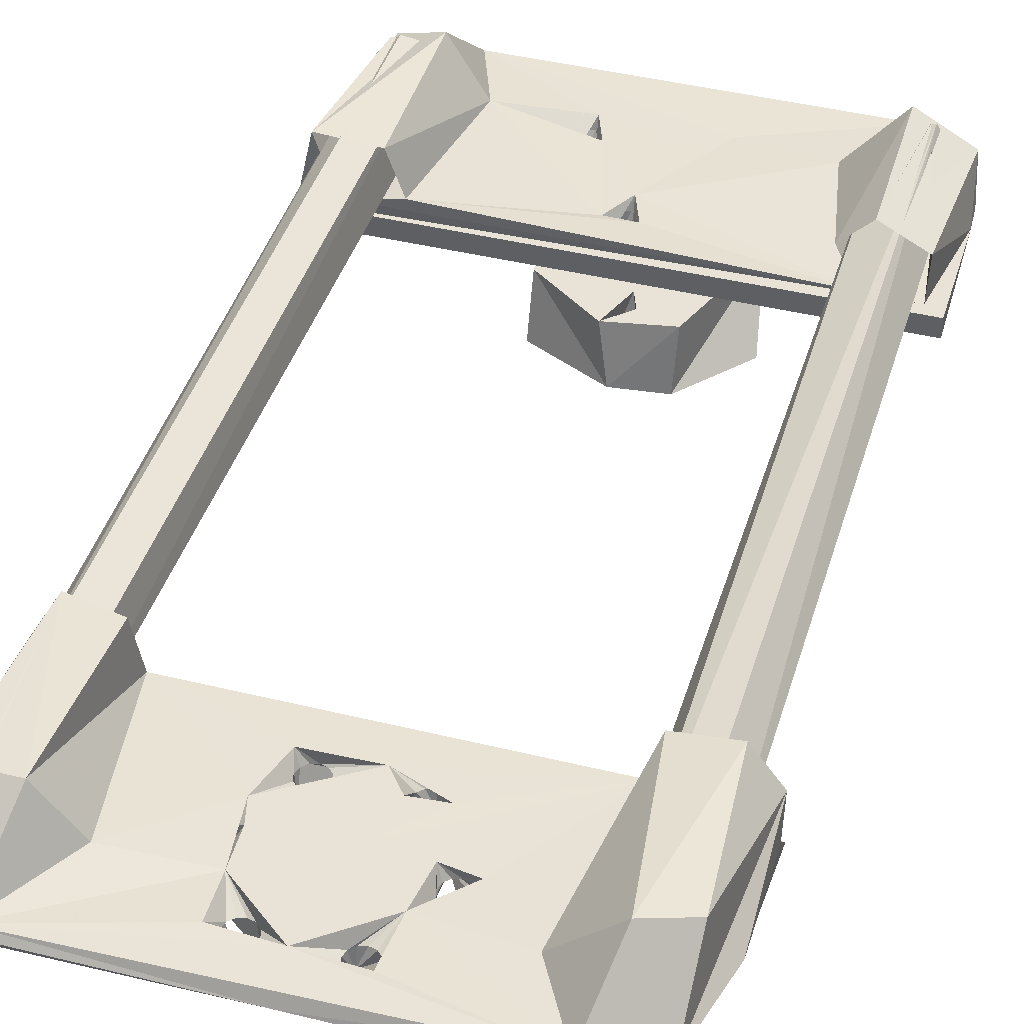
<metadata>
{"format":"obj","ext":"obj","renderer":"f3d","projection":"perspective","resolution":1024,"background":"white","views":[{"elev":41.9,"azim":16.5,"up":"+Y"}]}
</metadata>
<code>
v 0.03088 0.0001466 0.007503
v 0.03573 -6.688e-05 -0.017
v 0.03602 -0.008017 0.006
v 0.02953 -0.001423 0.006
v 0.03497 -0.001423 0.006
v 0.02973 -0.009267 0.006
v 0.03678 -0.011 0.01313
v 0.03712 -0.001051 0.004401
v 0.03989 -0.005627 -0.017
v 0.02632 -0.00906 -0.01775
v 0.02218 -0.008744 0.006322
v 0.02771 -0.0009235 -0.017
v 0.0281 -0.008734 0.01705
v 0.03628 -0.00944 -0.01798
v 0.007 -0.011 -0.01212
v 0.007732 -0.011 -0.01139
v 0.001189 -0.009 -0.01235
v 0.006 -0.011 -0.01239
v 0.007732 -0.011 -0.009392
v 0.008814 -0.009 -0.009325
v 0.008 -0.011 -0.01039
v 0.007 -0.011 -0.00866
v 0.006 -0.011 -0.008392
v 0.003907 -0.009 -0.008947
v 0.005 -0.011 -0.00866
v 0.004268 -0.011 -0.009392
v 0.004 -0.011 -0.01039
v 0.004268 -0.011 -0.01139
v 0.005 -0.011 -0.01212
v 0.013 -0.011 -0.001732
v 0.01373 -0.011 -0.001
v 0.01438 -0.009 -0.000902
v 0.012 -0.011 -0.002
v 0.01373 -0.011 0.001
v 0.014 -0.011 -0
v 0.013 -0.011 0.001732
v 0.012 -0.011 0.002
v 0.00864 -0.009 0.004958
v 0.011 -0.011 0.001732
v 0.01027 -0.011 0.001
v 0.01 -0.011 -0
v 0.009524 -0.009 -0.001709
v 0.01027 -0.011 -0.001
v 0.011 -0.011 -0.001732
v 0.007 -0.011 0.00866
v 0.007732 -0.011 0.009392
v 0.006 -0.011 0.008392
v 0.007732 -0.011 0.01139
v 0.007995 -0.009 0.01264
v 0.008 -0.011 0.01039
v 0.007 -0.011 0.01212
v 0.006 -0.011 0.01239
v 0.005 -0.011 0.01212
v -0.000591 -0.009 0.01212
v 0.004268 -0.011 0.01139
v 0.004 -0.011 0.01039
v 0.004268 -0.011 0.009392
v 0.005 -0.011 0.00866
v -0.03862 -0.00708 -0.01748
v -0.0263 -0.009116 -0.01781
v -0.027 -0.011 -0.018
v -0.02736 -0.00105 -0.017
v -0.03425 0.0007703 -0.017
v 0.009 -0.011 -0.018
v -0 -0.011 -0.018
v -0.009 -0.011 -0.018
v -0.03086 -0.01004 0.01733
v -0.0106 -0.009 -0.00459
v -0.009622 -0.009 -0.000902
v 0.00275 -0.009 -0.002598
v -0.00936 -0.009 0.004958
v -0.02269 -0.008463 0.005717
v -0.009177 -0.009 0.0116
v -0.008476 -0.009 -0.0121
v -0.027 -0.011 0.018
v -0.009 -0.011 0.018
v 0 -0.011 0.018
v 0.009 -0.011 0.018
v 0.04 -0.011 -0
v 0.04 -0.011 -0.005196
v 0.04 -0.011 -0.0152
v -0.009 -0.011 0.005196
v -0.009 -0.011 -0.005196
v -0 -0.011 -0.005196
v -0.005 -0.011 0.00866
v -0.006 -0.011 0.008392
v -0.011 -0.011 -0.001732
v -0.012 -0.011 -0.002
v -0.04 -0.011 0
v -0.04 -0.011 -0.005196
v -0.027 -0.011 -0.005196
v -0.04 -0.011 -0.0152
v -0.027 -0.011 -0.0152
v -0.027 -0.011 0.005196
v -0.039 -0.011 0.007902
v 0.009 -0.011 0.005196
v 0.009 -0.011 -0.005196
v -0.013 -0.011 -0.001732
v -0.01373 -0.011 -0.001
v -0.014 -0.011 0
v -0.01373 -0.011 0.001
v -0.013 -0.011 0.001732
v -0.012 -0.011 0.002
v -0.011 -0.011 0.001732
v -0.01027 -0.011 0.001
v -0.01 -0.011 0
v -0.01027 -0.011 -0.001
v -0.007 -0.011 0.00866
v -0.007732 -0.011 0.009392
v -0.008 -0.011 0.01039
v 0 -0.011 0.005196
v -0.004268 -0.011 0.01139
v -0.007732 -0.011 0.01139
v -0.004 -0.011 0.01039
v -0.004268 -0.011 0.009392
v -0.007 -0.011 0.01212
v -0.006 -0.011 0.01239
v -0.005 -0.011 0.01212
v -0.006 -0.011 -0.01239
v -0.009 -0.011 -0.0152
v -0.005 -0.011 -0.01212
v -0 -0.011 -0.0152
v -0.004268 -0.011 -0.01139
v -0.007 -0.011 -0.01212
v -0.007732 -0.011 -0.01139
v -0.008 -0.011 -0.01039
v -0.004268 -0.011 -0.009392
v -0.004 -0.011 -0.01039
v -0.007732 -0.011 -0.009392
v -0.007 -0.011 -0.00866
v -0.006 -0.011 -0.008392
v -0.005 -0.011 -0.00866
v 0.009 -0.011 -0.0152
v -0.02828 -0.0007869 0.006298
v -0.03477 -0.009267 0.006
v -0.03313 -0.001056 0.006
v -0.02817 -0.0055 0.006
v -0.03665 -0.001348 0.005797
v 0.009217 -0.014 0.005571
v 0.004817 -0.014 0.009209
v -0.01027 -0.014 0.005288
v -0.0003415 -0.014 -0.009551
v -0.004134 -0.014 0.009892
v -0.01243 -0.014 -0.001616
v -0.03988 -0.014 0.002148
v -0.04 -0.014 -0.018
v 0.03394 -0.014 0.018
v 0.009592 -0.014 -0.005288
v 0.01337 -0.014 0.001366
v 0.04 -0.014 -0.018
v -0.03476 -0.0125 0.01725
v -0.01038 -0.014 0.000433
v -0.003217 -0.014 0.015
v -0.002783 -0.014 -0.015
v -0.007616 -0.014 -0.009959
v 0.006433 -0.014 -0.01201
v 0.03394 -0.011 0.018
v 0.01582 -0.033 -0.1135
v 0.01261 -0.03188 -0.1273
v 0.0004531 -0.033 -0.1344
v -0.01361 -0.03261 -0.1252
v -0.01274 -0.033 -0.1086
v -0.0004469 -0.03225 -0.1018
v 0.007324 -0.033 -0.1035
v 0.009569 -0.033 -0.121
v 0.01416 -0.0235 -0.1228
v 0.009373 -0.033 -0.1248
v 0.006694 -0.0235 -0.1308
v 0.006536 -0.033 -0.1223
v 0.007752 -0.0235 -0.121
v 0.001741 -0.033 -0.1088
v 0.001713 -0.0235 -0.107
v 0.0005084 -0.0235 -0.1104
v -0.002432 -0.033 -0.1083
v -0.002078 -0.0235 -0.1034
v -0.007752 -0.033 -0.121
v -0.006536 -0.0235 -0.1223
v -0.007947 -0.033 -0.1248
v -0.007956 -0.0235 -0.1281
v -0.01078 -0.033 -0.1223
v -0.01334 -0.0235 -0.1243
v -0.01262 -0.0235 -0.1112
v 0.007655 -0.0235 -0.1052
v 0.03684 -0.00591 -0.124
v 0.03253 -0.008384 -0.124
v 0.03304 -0.01044 -0.124
v 0.02964 -0.009595 -0.124
v 0.02787 -0.003405 -0.124
v 0.03056 -0.003144 -0.124
v 0.0338 -0.0008998 -0.124
v 0.03429 -0.004039 -0.124
v 0.03414 -0.009972 0.006
v 0.03725 -0.005314 0.006
v 0.0338 -0.0008998 0.006
v 0.02935 -0.00161 0.006
v 0.0274 -0.005681 0.006
v 0.03253 -0.008384 0.006
v 0.02964 -0.009595 0.006
v -0.03191 -0.01034 -0.124
v -0.03406 -0.007764 -0.124
v -0.03679 -0.007599 -0.124
v -0.0369 -0.004104 -0.124
v -0.03187 -0.003019 -0.124
v -0.03374 -0.0008803 -0.124
v -0.0293 -0.001648 -0.124
v -0.02999 -0.007309 -0.124
v -0.02807 -0.007968 -0.124
v -0.03399 -0.008916 0.006
v -0.03071 -0.01026 0.006
v -0.02826 -0.006232 0.006
v -0.0293 -0.001648 0.006
v -0.03374 -0.0008803 0.006
v -0.03702 -0.006425 0.006
v -0.03495 -0.006556 0.006
v -0.03558 -0.003766 -0.1284
v -0.0395 -0.011 -0.1005
v -0.03736 -0.0008145 -0.101
v -0.02808 -0.000109 -0.125
v -0.03602 -0.008017 -0.124
v -0.02953 -0.001423 -0.124
v -0.03497 -0.001423 -0.124
v -0.02973 -0.009267 -0.124
v -0.02636 -0.009075 -0.1355
v -0.02544 -0.007653 -0.1001
v -0.02218 -0.008744 -0.1244
v -0.02816 -0.001223 -0.1008
v -0.03405 -0.00922 -0.1
v -0.02735 -0.011 -0.136
v -0.03004 -0.011 -0.1357
v -0.03259 -0.011 -0.1348
v -0.03487 -0.011 -0.1334
v -0.03677 -0.011 -0.1314
v -0.0382 -0.011 -0.1291
v -0.03907 -0.011 -0.1266
v -0.03977 -0.011 -0.1223
v -0.04 -0.011 -0.118
v -0.008449 -0.009 -0.1256
v -0.00966 -0.011 -0.1247
v -0.01039 -0.011 -0.122
v -0.00966 -0.011 -0.1213
v -0.01066 -0.011 -0.123
v -0.01039 -0.011 -0.124
v -0.00866 -0.011 -0.125
v -0.00766 -0.011 -0.1247
v -0.007661 -0.0109 -0.1214
v -0.006928 -0.011 -0.124
v -0.00666 -0.011 -0.123
v -0.006928 -0.011 -0.122
v -0.00766 -0.011 -0.1213
v -0.00866 -0.011 -0.121
v 0.03097 0.0005805 -0.101
v 0.03763 -0.009509 -0.1
v 0.02973 -0.009267 -0.1
v 0.02659 -0.00347 -0.1005
v 0.03782 -0.002846 -0.1008
v 0.03062 -0.008507 -0.1343
v 0.008872 -0.009 -0.1256
v 0.02249 -0.008477 -0.1234
v 0.0002115 -0.009 -0.1106
v -0.006524 -0.009 -0.1203
v 0.002136 -0.009 -0.1053
v -0.002559 -0.009 -0.1054
v 0.006881 -0.00995 -0.1225
v 0.02735 -0.011 -0.136
v 0.00766 -0.011 -0.1247
v 0.006928 -0.011 -0.124
v -0.001732 -0.011 -0.107
v -0.001 -0.011 -0.1063
v -0 -0.011 -0.106
v 0.00966 -0.011 -0.1213
v 0.01039 -0.011 -0.122
v 0.04 -0.011 -0.118
v 0.01066 -0.011 -0.123
v 0.03977 -0.011 -0.1223
v 0.03907 -0.011 -0.1266
v -0.002 -0.011 -0.108
v 0.00866 -0.011 -0.121
v 0.001732 -0.011 -0.107
v 0.001 -0.011 -0.1063
v 0.002 -0.011 -0.108
v 0.001732 -0.011 -0.109
v 0.00766 -0.011 -0.1213
v 0.001 -0.011 -0.1097
v 0.006928 -0.011 -0.122
v -0 -0.011 -0.11
v 0.00666 -0.011 -0.123
v 0.00866 -0.011 -0.125
v 0.00966 -0.011 -0.1247
v 0.03487 -0.011 -0.1334
v 0.03677 -0.011 -0.1314
v 0.0382 -0.011 -0.1291
v -0.001 -0.011 -0.1097
v -0.001732 -0.011 -0.109
v 0.01039 -0.011 -0.124
v 0.03004 -0.011 -0.1357
v 0.03259 -0.011 -0.1348
v 0.0009988 -0.0109 -0.1064
v 0.039 -0.004275 -0.1249
v 0.03059 0.0001828 -0.1252
v 0.03477 -0.009267 -0.124
v 0.03313 -0.001056 -0.124
v 0.02817 -0.0055 -0.124
v 0.009659 -0.0109 -0.1214
v 0 -0.014 -0.1216
v 0.00866 -0.014 -0.1244
v 0.005821 -0.014 -0.1146
v 0.04 -0.014 -0.1
v 0.03229 -0.014 -0.1331
v 0.04 -0.011 -0.1
v -0.04 -0.011 -0.1
v -0.04 -0.014 -0.1
v -0.001366 -0.014 -0.1066
v -0.001183 -0.014 -0.1092
v -0.03054 -0.014 -0.135
v -0.01003 -0.014 -0.123
v -0.007294 -0.014 -0.1244
f 4 5 3
f 4 3 6
f 7 8 1
f 2 1 8
f 9 8 7
f 8 9 2
f 10 11 12
f 1 2 12
f 11 1 12
f 13 1 11
f 9 14 2
f 3 2 14
f 3 14 6
f 6 14 10
f 6 10 12
f 6 12 4
f 4 12 5
f 5 12 2
f 5 2 3
f 15 16 17
f 17 18 15
f 19 20 21
f 21 20 16
f 16 20 17
f 22 20 19
f 23 24 22
f 22 24 20
f 25 24 23
f 26 24 25
f 27 24 26
f 28 24 27
f 29 17 28
f 28 17 24
f 18 17 29
f 30 31 32
f 32 33 30
f 34 32 35
f 35 32 31
f 36 32 34
f 37 38 36
f 36 38 32
f 39 38 37
f 40 38 39
f 41 42 40
f 40 42 38
f 43 42 41
f 44 42 43
f 32 42 33
f 33 42 44
f 45 46 38
f 38 47 45
f 48 49 50
f 50 49 46
f 46 49 38
f 51 49 48
f 52 49 51
f 53 54 52
f 52 54 49
f 55 54 53
f 56 54 55
f 57 54 56
f 58 38 57
f 57 38 54
f 47 38 58
f 59 60 61
f 14 64 10
f 10 64 65
f 10 65 60
f 60 65 66
f 60 66 61
f 68 69 70
f 71 70 69
f 68 72 71
f 38 11 32
f 10 32 11
f 20 10 17
f 10 20 70
f 70 20 24
f 70 24 17
f 70 42 10
f 10 42 32
f 49 13 38
f 38 13 11
f 13 49 54
f 70 54 38
f 38 42 70
f 54 73 67
f 67 73 71
f 70 71 54
f 74 17 60
f 68 70 17
f 68 74 60
f 17 10 60
f 75 76 67
f 67 76 77
f 67 77 13
f 13 77 78
f 13 78 7
f 67 13 54
f 1 13 7
f 7 79 9
f 9 79 80
f 9 80 81
f 9 81 14
f 82 83 84
f 85 86 82
f 87 88 83
f 89 90 91
f 64 14 81
f 92 59 93
f 92 93 90
f 67 95 94
f 30 33 97
f 97 33 44
f 97 44 43
f 41 40 96
f 35 31 80
f 40 39 96
f 96 39 37
f 96 37 7
f 37 36 7
f 7 36 34
f 7 34 35
f 7 35 79
f 79 35 80
f 83 88 91
f 91 88 98
f 91 98 99
f 99 100 91
f 91 100 94
f 91 94 89
f 89 94 95
f 100 101 94
f 94 101 102
f 94 102 82
f 82 102 103
f 82 103 104
f 104 105 82
f 82 105 106
f 82 106 83
f 83 106 107
f 83 107 87
f 86 108 82
f 82 108 109
f 82 109 110
f 111 77 112
f 67 94 75
f 75 94 82
f 75 82 76
f 76 82 110
f 76 110 113
f 112 114 111
f 111 114 115
f 111 115 85
f 113 116 76
f 76 116 117
f 76 117 77
f 77 117 118
f 77 118 112
f 119 120 121
f 121 120 122
f 121 122 123
f 119 124 120
f 120 124 125
f 120 125 126
f 84 127 122
f 122 127 128
f 122 128 123
f 90 93 91
f 91 93 120
f 91 120 83
f 83 120 126
f 83 126 129
f 129 130 83
f 83 130 131
f 83 131 84
f 84 131 132
f 84 132 127
f 51 48 78
f 50 46 96
f 96 46 45
f 96 45 47
f 48 50 78
f 78 50 96
f 78 96 7
f 77 53 78
f 78 53 52
f 78 52 51
f 58 57 111
f 111 57 56
f 111 56 77
f 77 56 55
f 77 55 53
f 43 41 97
f 97 41 96
f 97 96 111
f 111 96 47
f 111 47 58
f 29 122 18
f 18 122 133
f 18 133 15
f 23 22 97
f 29 28 122
f 122 28 27
f 122 27 84
f 84 27 26
f 84 26 25
f 85 82 111
f 111 82 84
f 111 84 97
f 97 84 25
f 97 25 23
f 22 19 97
f 97 19 21
f 97 21 133
f 133 21 16
f 133 16 15
f 59 61 93
f 93 61 66
f 93 66 120
f 120 66 65
f 120 65 122
f 122 65 64
f 122 64 133
f 133 64 81
f 133 81 97
f 97 81 80
f 97 80 30
f 30 80 31
f 59 92 90
f 59 90 89
f 95 59 89
f 135 59 63
f 135 63 136
f 136 63 62
f 136 62 137
f 137 62 60
f 137 60 135
f 135 60 59
f 135 136 137
f 85 115 71
f 71 86 85
f 112 54 114
f 114 54 115
f 115 54 71
f 118 54 112
f 117 54 118
f 116 73 117
f 117 73 54
f 113 73 116
f 110 73 113
f 109 73 110
f 108 71 109
f 109 71 73
f 86 71 108
f 87 107 69
f 69 88 87
f 105 69 106
f 106 69 107
f 104 69 105
f 103 71 104
f 104 71 69
f 102 71 103
f 101 71 102
f 100 68 101
f 101 68 71
f 99 68 100
f 98 68 99
f 69 68 88
f 88 68 98
f 121 123 17
f 17 119 121
f 127 17 128
f 128 17 123
f 132 17 127
f 131 68 132
f 132 68 17
f 130 68 131
f 129 68 130
f 126 74 129
f 129 74 68
f 125 74 126
f 124 74 125
f 17 74 119
f 119 74 124
f 67 138 95
f 138 67 134
f 63 138 134
f 138 59 95
f 59 138 63
f 134 67 72
f 63 134 62
f 72 60 134
f 134 60 62
f 68 60 72
f 71 72 67
f 149 148 150
f 139 149 147
f 147 149 150
f 142 144 145
f 144 141 145
f 141 152 142
f 142 152 144
f 142 153 143
f 151 145 141
f 151 141 153
f 145 154 155
f 142 145 155
f 153 139 147
f 142 140 153
f 148 139 142
f 142 139 140
f 156 154 150
f 154 156 142
f 143 141 142
f 150 148 156
f 145 146 154
f 47 140 45
f 45 140 139
f 45 139 46
f 46 139 50
f 50 139 48
f 48 139 51
f 51 139 153
f 51 153 52
f 52 153 53
f 53 153 55
f 55 153 56
f 56 153 140
f 56 140 57
f 57 140 58
f 58 140 47
f 33 148 30
f 30 148 31
f 31 148 35
f 35 148 149
f 35 149 34
f 34 149 36
f 36 149 37
f 37 149 139
f 37 139 39
f 39 139 40
f 40 139 41
f 41 139 43
f 43 139 148
f 43 148 44
f 44 148 33
f 18 156 15
f 15 156 16
f 16 156 21
f 21 156 148
f 21 148 19
f 19 148 22
f 22 148 23
f 23 148 25
f 25 148 142
f 25 142 26
f 26 142 27
f 27 142 28
f 28 142 156
f 28 156 29
f 29 156 18
f 75 151 76
f 76 151 77
f 77 151 153
f 77 153 78
f 78 153 147
f 78 147 157
f 146 61 66
f 146 66 154
f 154 66 65
f 154 65 150
f 150 65 64
f 150 81 80
f 150 80 147
f 147 80 79
f 147 79 157
f 22 23 97
f 51 52 78
f 96 78 157
f 94 151 75
f 151 94 89
f 89 94 91
f 89 91 90
f 96 39 40
f 41 43 97
f 97 43 44
f 97 44 33
f 33 30 80
f 80 30 31
f 80 31 79
f 79 31 35
f 79 35 157
f 157 35 34
f 157 34 36
f 157 36 96
f 96 36 37
f 96 37 39
f 33 80 97
f 97 80 81
f 97 81 133
f 57 58 111
f 78 52 77
f 111 58 96
f 96 58 47
f 96 47 45
f 45 46 96
f 96 46 50
f 96 50 78
f 78 50 48
f 78 48 51
f 52 53 77
f 77 53 55
f 77 55 111
f 111 55 56
f 111 56 57
f 97 23 84
f 27 122 26
f 26 122 84
f 26 84 25
f 25 84 23
f 15 16 133
f 133 16 21
f 133 21 97
f 97 21 19
f 97 19 22
f 27 28 122
f 122 28 29
f 122 29 133
f 133 29 18
f 133 18 15
f 116 113 76
f 76 113 110
f 76 110 82
f 82 110 109
f 85 111 86
f 86 111 82
f 86 82 108
f 108 82 109
f 77 118 76
f 76 118 117
f 76 117 116
f 85 115 111
f 111 115 114
f 111 114 77
f 77 114 112
f 77 112 118
f 130 129 83
f 126 125 120
f 121 122 119
f 119 122 120
f 119 120 124
f 124 120 125
f 84 132 83
f 83 132 131
f 83 131 130
f 121 123 122
f 122 123 128
f 122 128 84
f 84 128 127
f 84 127 132
f 103 94 82
f 82 94 75
f 82 75 76
f 100 91 101
f 101 91 94
f 101 94 102
f 102 94 103
f 100 99 91
f 91 99 98
f 91 98 83
f 106 105 82
f 82 105 104
f 82 104 103
f 98 88 83
f 83 88 87
f 83 87 107
f 107 106 83
f 83 106 82
f 83 82 84
f 84 82 111
f 84 111 97
f 97 111 96
f 97 96 41
f 41 96 40
f 129 126 83
f 83 126 120
f 83 120 91
f 91 120 93
f 91 93 90
f 90 93 92
f 81 150 133
f 133 150 64
f 133 64 122
f 122 64 65
f 122 65 120
f 120 65 66
f 120 66 93
f 93 66 61
f 93 61 92
f 92 61 146
f 145 89 90
f 145 90 92
f 145 92 146
f 88 144 87
f 87 144 107
f 107 144 152
f 107 152 106
f 106 152 105
f 105 152 104
f 104 152 103
f 103 152 141
f 103 141 102
f 102 141 101
f 101 141 100
f 100 141 144
f 100 144 99
f 99 144 98
f 98 144 88
f 119 154 121
f 121 154 123
f 123 154 128
f 128 154 142
f 128 142 127
f 127 142 132
f 132 142 131
f 131 142 130
f 130 142 155
f 130 155 129
f 129 155 126
f 126 155 125
f 125 155 124
f 124 155 154
f 124 154 119
f 145 151 89
f 86 141 85
f 85 141 143
f 85 143 115
f 115 143 114
f 114 143 112
f 112 143 118
f 118 143 153
f 118 153 117
f 117 153 116
f 116 153 113
f 113 153 110
f 110 153 141
f 110 141 109
f 109 141 108
f 108 141 86
f 165 166 167
f 167 166 168
f 167 168 169
f 169 168 170
f 169 170 165
f 165 170 166
f 171 172 173
f 171 173 174
f 174 173 175
f 174 175 164
f 164 175 172
f 164 172 171
f 176 177 178
f 178 177 179
f 178 179 180
f 180 179 181
f 180 181 176
f 176 181 177
f 174 162 161
f 174 161 180
f 174 180 171
f 176 171 180
f 160 178 161
f 180 161 178
f 164 163 174
f 174 163 162
f 167 160 159
f 165 171 169
f 169 171 176
f 169 176 178
f 169 178 167
f 167 178 160
f 164 171 165
f 165 158 164
f 167 159 165
f 165 159 158
f 177 173 183
f 183 173 172
f 172 175 183
f 175 181 182
f 170 177 183
f 170 183 166
f 181 175 173
f 181 173 177
f 177 170 168
f 168 179 177
f 181 161 182
f 161 162 182
f 182 162 163
f 182 163 175
f 175 163 183
f 183 163 164
f 183 164 166
f 164 158 166
f 166 158 159
f 166 159 168
f 159 160 168
f 168 160 179
f 179 160 161
f 179 161 181
f 185 184 186
f 185 186 187
f 187 188 189
f 189 188 190
f 189 190 191
f 191 190 184
f 191 184 185
f 192 193 194
f 195 196 197
f 197 196 198
f 197 198 192
f 186 184 192
f 192 184 193
f 193 184 190
f 193 190 194
f 194 190 195
f 195 190 188
f 195 188 196
f 196 188 187
f 196 187 198
f 198 187 186
f 198 186 192
f 189 195 187
f 187 195 197
f 187 197 185
f 185 197 192
f 185 192 191
f 191 192 194
f 191 194 189
f 189 194 195
f 200 199 201
f 201 202 203
f 203 202 204
f 203 204 205
f 203 205 206
f 206 205 207
f 206 207 200
f 200 207 199
f 212 213 214
f 214 213 208
f 201 199 208
f 208 199 209
f 209 199 207
f 209 207 210
f 210 207 205
f 210 205 211
f 211 205 204
f 211 204 212
f 212 204 202
f 212 202 213
f 213 202 201
f 213 201 208
f 203 211 212
f 203 212 201
f 201 212 214
f 201 214 200
f 200 214 208
f 200 208 206
f 206 208 209
f 206 209 210
f 206 210 203
f 203 210 211
f 217 215 216
f 220 221 219
f 220 219 222
f 217 218 215
f 224 225 226
f 218 217 226
f 218 226 225
f 223 218 225
f 215 218 223
f 219 217 227
f 219 227 222
f 222 227 224
f 222 224 220
f 220 224 226
f 220 226 221
f 221 226 217
f 221 217 219
f 223 228 229
f 223 229 230
f 223 230 215
f 215 230 231
f 215 231 232
f 233 215 232
f 234 215 233
f 215 234 216
f 216 234 235
f 216 235 236
f 239 237 240
f 237 239 241
f 237 241 242
f 238 237 242
f 237 238 243
f 237 243 244
f 237 244 245
f 245 244 246
f 245 246 247
f 245 247 248
f 249 245 248
f 237 225 240
f 240 225 250
f 250 225 245
f 250 245 249
f 216 227 217
f 227 216 252
f 224 227 253
f 253 227 252
f 256 223 257
f 257 258 256
f 259 258 257
f 259 253 258
f 259 237 260
f 253 259 261
f 253 261 224
f 224 261 262
f 257 223 237
f 257 237 263
f 263 237 259
f 259 260 262
f 262 260 225
f 224 262 225
f 237 223 225
f 228 223 264
f 264 223 256
f 265 266 228
f 235 241 236
f 236 241 239
f 240 216 239
f 239 216 236
f 267 268 216
f 216 268 269
f 216 269 252
f 252 270 271
f 252 271 272
f 272 271 273
f 272 273 274
f 274 273 275
f 276 267 250
f 250 267 216
f 250 216 240
f 277 270 278
f 278 270 252
f 278 252 279
f 279 252 269
f 278 280 277
f 277 280 281
f 277 281 282
f 282 281 283
f 282 283 284
f 284 283 285
f 284 285 286
f 286 285 266
f 235 234 241
f 241 234 233
f 241 233 232
f 265 228 287
f 287 228 264
f 287 264 288
f 289 290 273
f 273 290 291
f 273 291 275
f 247 266 248
f 248 266 285
f 248 285 249
f 249 285 292
f 249 292 250
f 250 292 293
f 250 293 276
f 232 231 241
f 241 231 230
f 241 230 242
f 242 230 229
f 242 229 238
f 238 229 228
f 288 264 294
f 294 264 295
f 294 295 273
f 273 295 296
f 273 296 289
f 247 246 266
f 266 246 244
f 266 244 228
f 228 244 243
f 228 243 238
f 267 259 268
f 259 267 276
f 259 276 293
f 292 259 293
f 259 292 285
f 259 285 283
f 259 283 297
f 297 283 281
f 297 281 280
f 297 280 278
f 279 297 278
f 259 262 268
f 268 262 269
f 269 262 297
f 269 297 279
f 301 302 300
f 299 251 298
f 298 251 255
f 298 256 299
f 258 254 299
f 299 254 251
f 299 256 258
f 300 252 255
f 300 255 301
f 301 255 251
f 301 251 302
f 302 251 254
f 302 254 253
f 302 253 300
f 300 253 252
f 252 272 255
f 255 272 298
f 275 298 274
f 274 298 272
f 298 275 291
f 298 291 256
f 256 291 290
f 289 256 290
f 296 256 289
f 295 256 296
f 264 256 295
f 284 263 282
f 263 284 286
f 263 286 266
f 265 263 266
f 263 265 287
f 263 287 257
f 257 287 288
f 257 288 303
f 303 288 294
f 303 294 273
f 303 273 271
f 270 303 271
f 282 263 277
f 277 263 303
f 277 303 270
f 254 258 253
f 237 245 260
f 260 245 225
f 257 303 259
f 259 303 263
f 259 297 261
f 261 297 262
f 277 304 282
f 282 304 284
f 284 304 286
f 286 304 305
f 286 305 266
f 266 305 265
f 265 305 287
f 287 305 288
f 288 305 294
f 294 305 273
f 273 305 306
f 273 306 271
f 271 306 270
f 270 306 277
f 277 306 304
f 272 307 274
f 274 307 308
f 274 308 275
f 272 309 307
f 309 310 307
f 307 310 311
f 269 312 268
f 268 312 267
f 267 312 276
f 276 312 313
f 276 313 293
f 293 313 292
f 292 313 285
f 285 313 283
f 283 313 306
f 283 306 281
f 281 306 280
f 280 306 278
f 278 306 279
f 279 306 269
f 269 306 312
f 314 228 308
f 308 228 264
f 275 308 291
f 291 308 290
f 290 308 289
f 289 308 296
f 296 308 295
f 295 308 264
f 268 310 269
f 269 310 309
f 269 309 279
f 279 309 278
f 274 273 272
f 272 273 271
f 272 271 309
f 309 271 270
f 309 270 278
f 278 270 277
f 278 277 280
f 246 247 285
f 285 247 248
f 285 248 292
f 292 248 249
f 292 249 293
f 293 249 250
f 293 250 276
f 276 250 310
f 276 310 267
f 267 310 268
f 274 275 273
f 273 275 291
f 273 291 290
f 238 243 228
f 228 243 244
f 290 289 273
f 273 289 296
f 273 296 294
f 294 296 295
f 294 295 288
f 288 295 264
f 288 264 287
f 287 264 228
f 287 228 265
f 250 240 310
f 310 240 239
f 310 239 236
f 236 239 241
f 236 241 235
f 265 228 266
f 266 228 244
f 266 244 286
f 286 244 246
f 286 246 284
f 284 246 285
f 284 285 282
f 282 285 283
f 282 283 277
f 277 283 281
f 277 281 280
f 231 232 241
f 232 233 241
f 241 233 234
f 241 234 235
f 238 228 242
f 242 228 229
f 242 229 241
f 241 229 230
f 241 230 231
f 311 312 307
f 307 312 306
f 315 311 314
f 313 312 315
f 315 312 311
f 306 308 307
f 305 314 308
f 305 308 306
f 304 306 313
f 304 313 315
f 304 316 305
f 305 316 314
f 314 316 315
f 250 315 240
f 240 315 239
f 239 315 241
f 241 315 242
f 242 315 238
f 238 315 243
f 243 315 316
f 243 316 244
f 244 316 246
f 246 316 247
f 247 316 304
f 247 304 248
f 248 304 249
f 249 304 250
f 250 304 315
f 310 236 311
f 234 311 235
f 235 311 236
f 228 314 229
f 229 314 230
f 230 314 231
f 231 314 232
f 232 314 311
f 232 311 233
f 233 311 234

</code>
